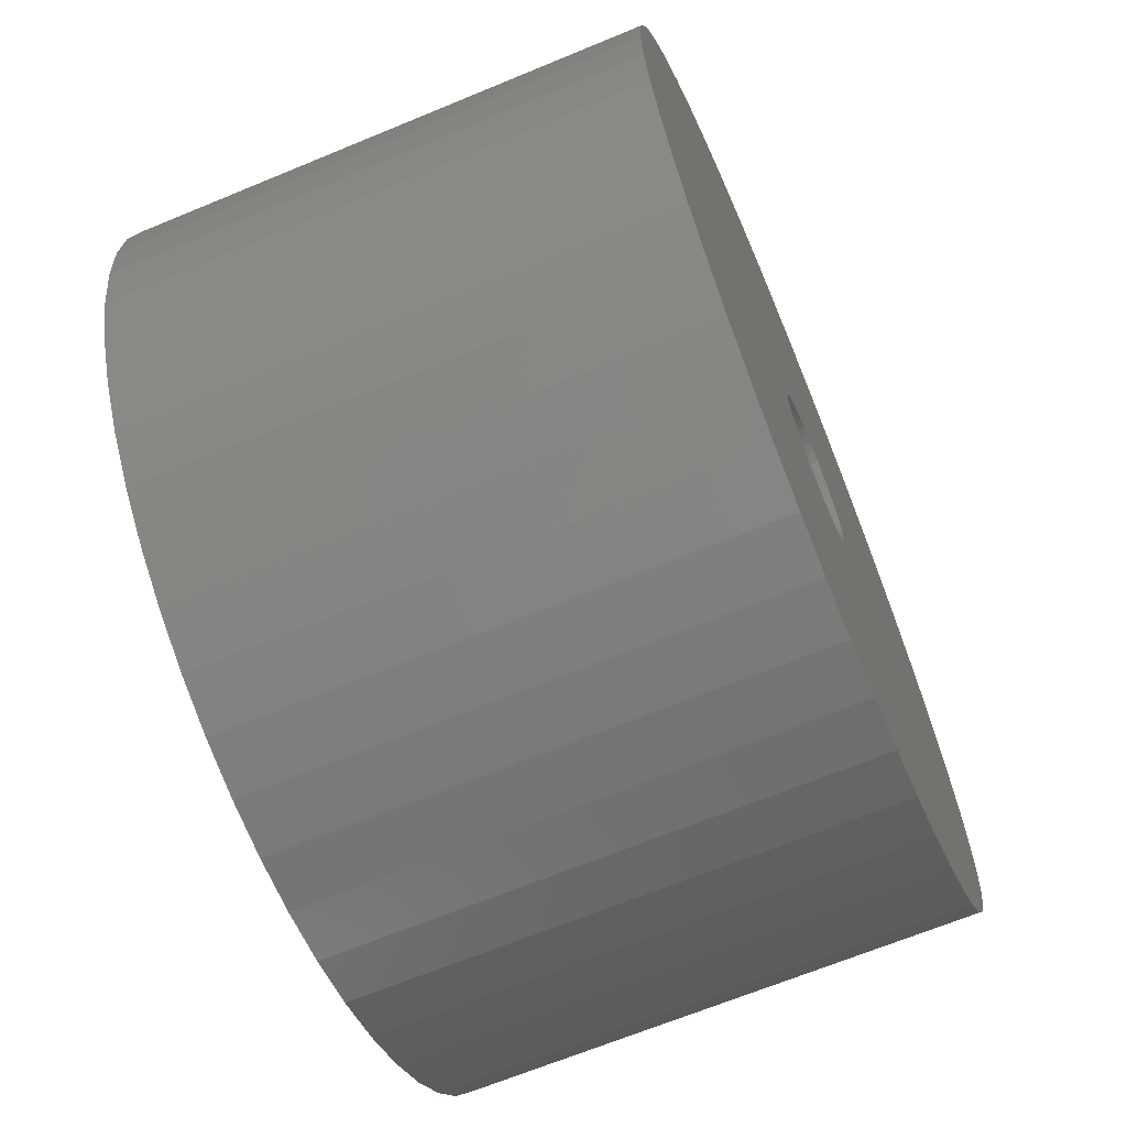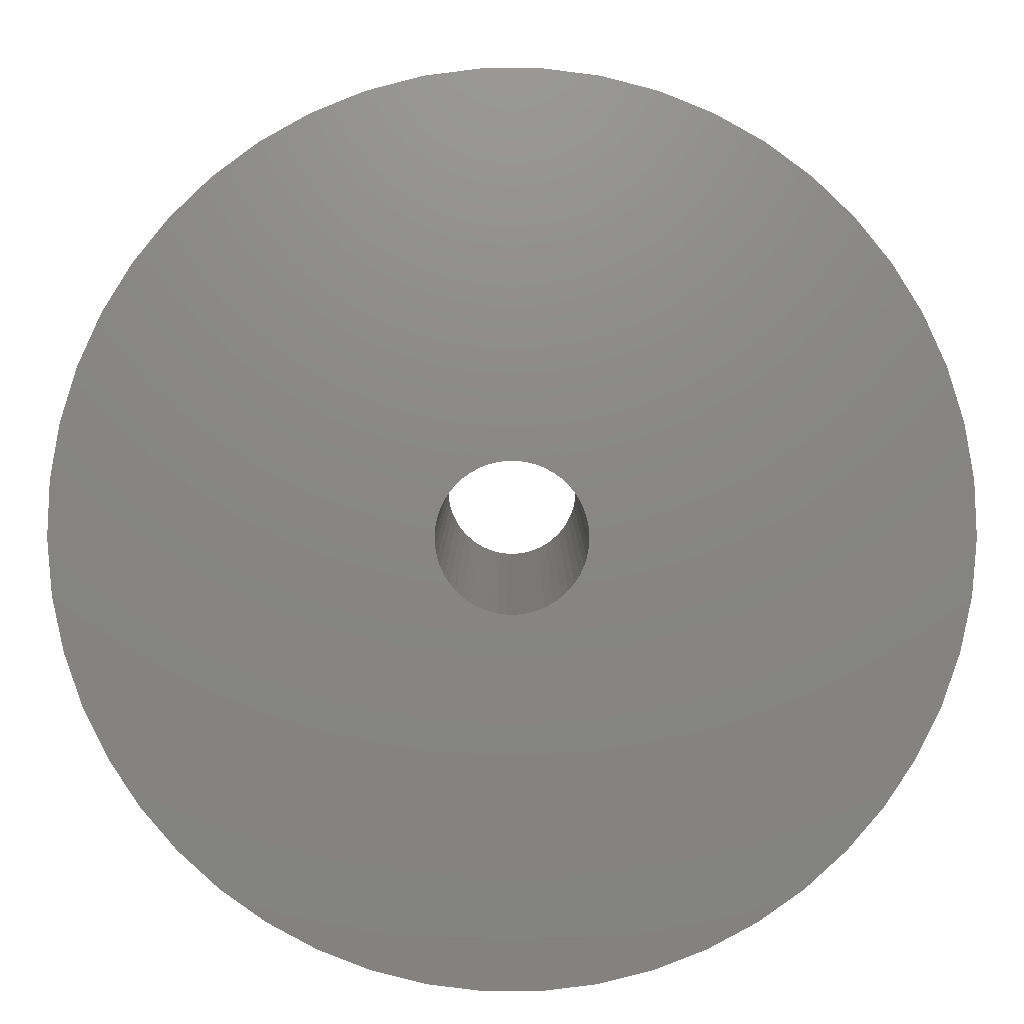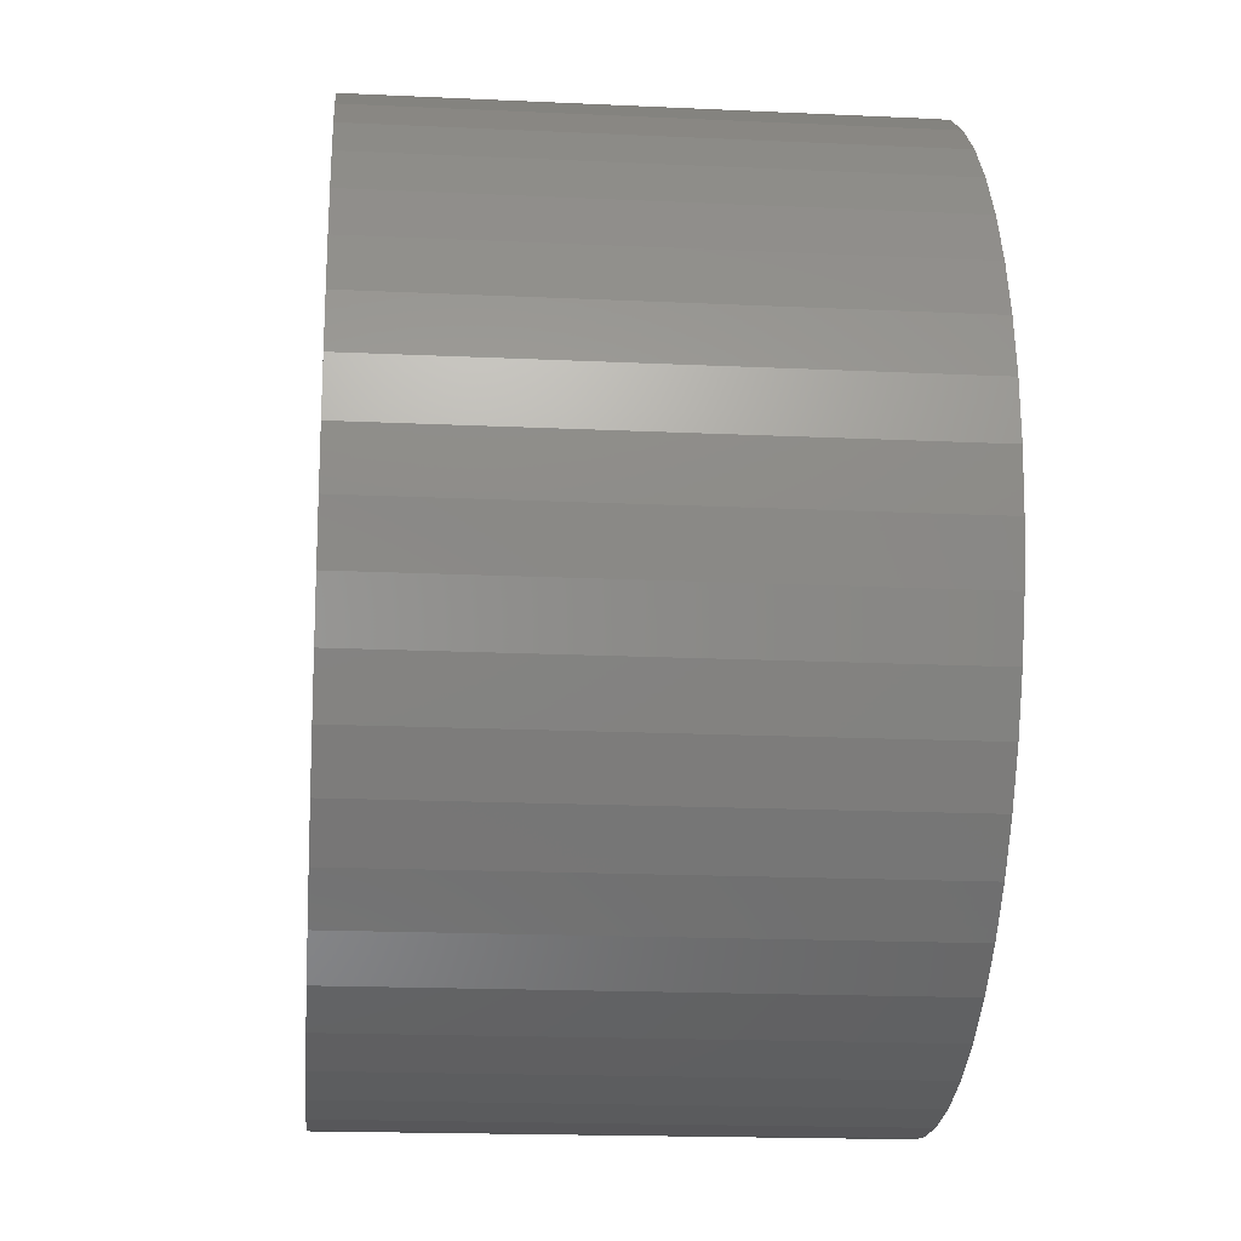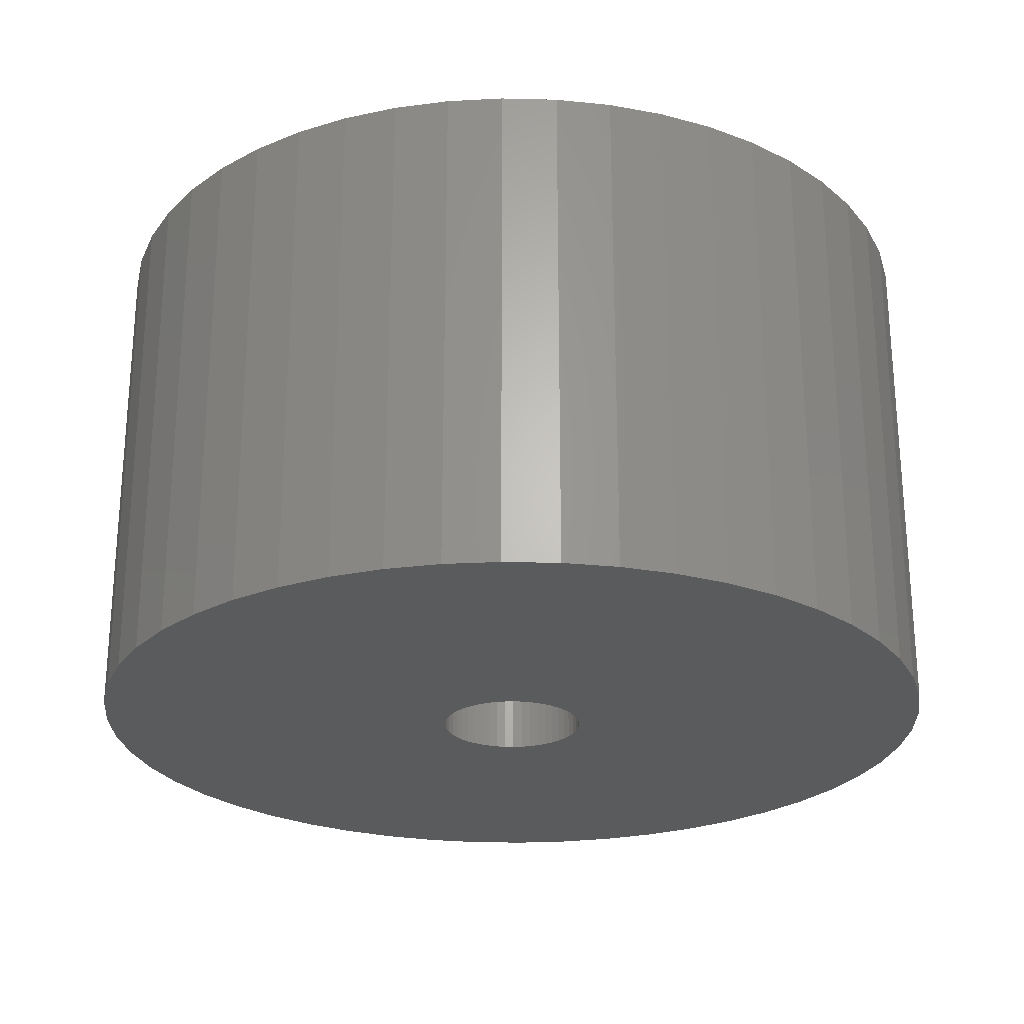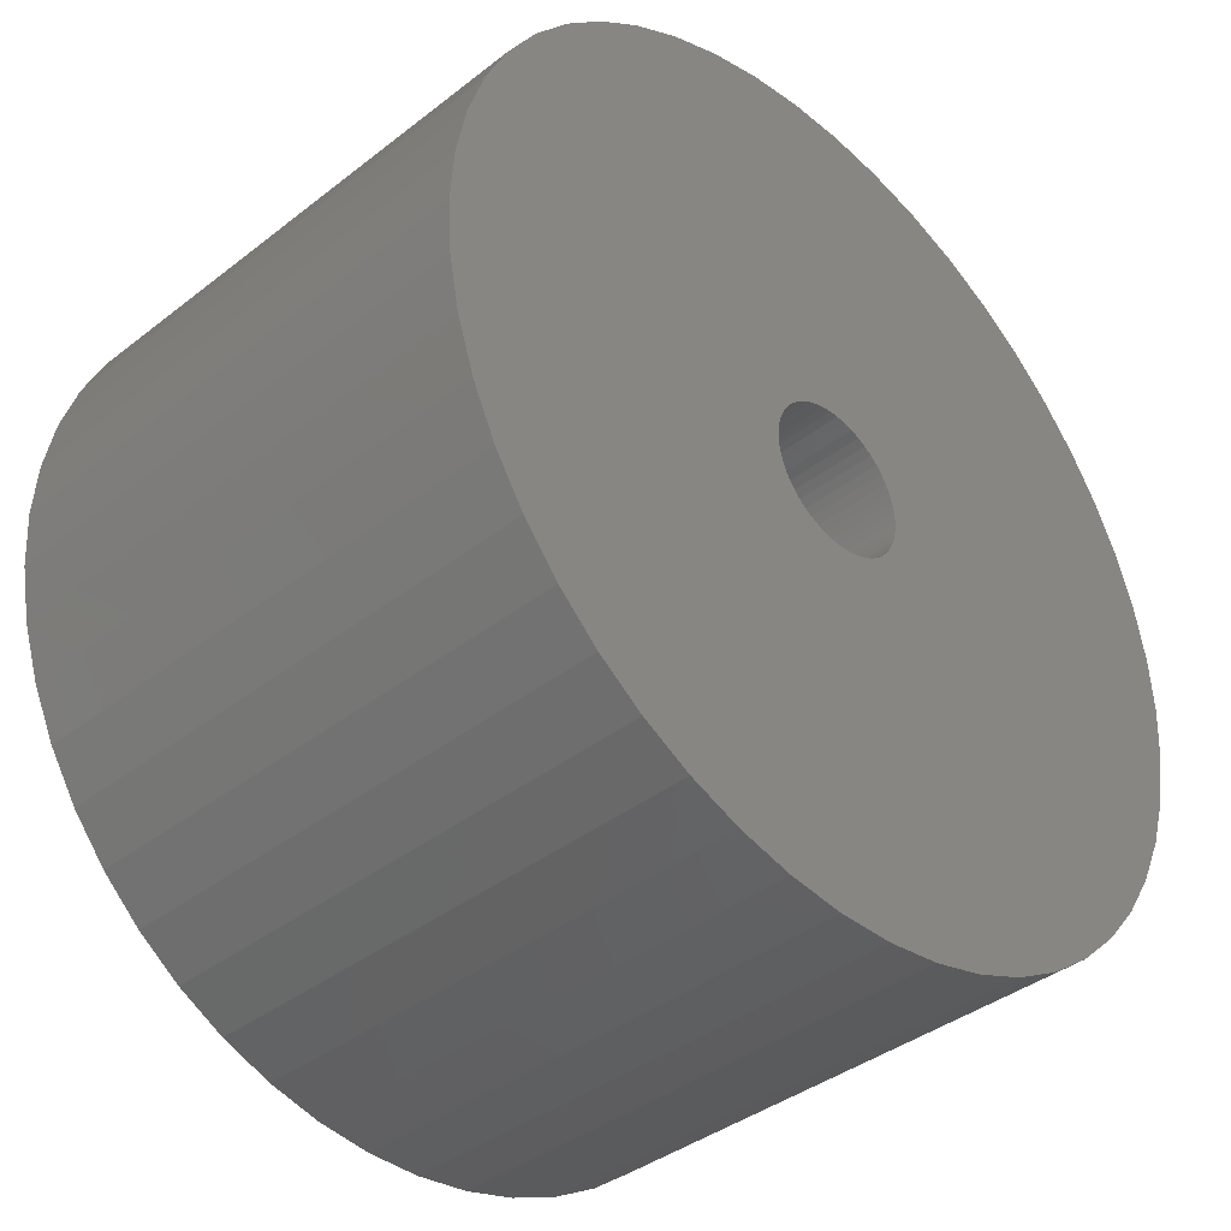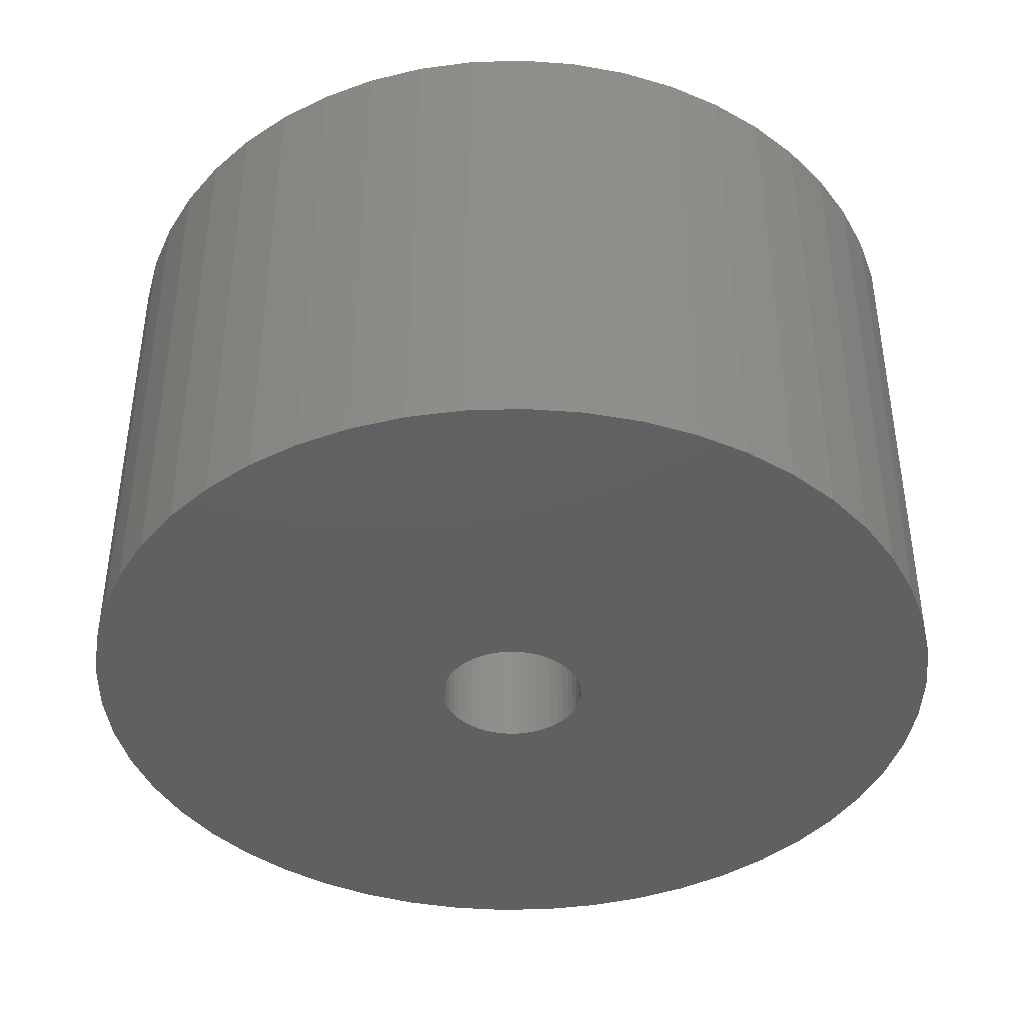
<metadata>
{"format":"stl","ext":"stl","renderer":"f3d","projection":"perspective","resolution":1024,"background":"white","views":[{"elev":-66.7,"azim":-67.4,"up":"+Y"},{"elev":5.5,"azim":0.0,"up":"+Y"},{"elev":-18.2,"azim":84.8,"up":"+Y"},{"elev":-25.1,"azim":4.9,"up":"+Z"},{"elev":-38.9,"azim":134.3,"up":"+Y"},{"elev":-41.0,"azim":23.7,"up":"+Z"}]}
</metadata>
<code>
# stl→obj: 200 verts, 400 faces
v 18 0 10.5
v 17.86 2.256 -10.5
v 17.86 2.256 10.5
v 18 0 -10.5
v -18 0 -10.5
v -17.86 2.256 10.5
v -17.86 2.256 -10.5
v -18 0 10.5
v 1.13 17.96 -10.5
v -1.13 17.96 10.5
v 1.13 17.96 10.5
v -1.13 17.96 -10.5
v -1.13 -17.96 -10.5
v 1.13 -17.96 10.5
v -1.13 -17.96 10.5
v 1.13 -17.96 -10.5
v 13.12 12.32 -10.5
v 11.47 13.87 10.5
v 13.12 12.32 10.5
v 11.47 13.87 -10.5
v -11.47 13.87 -10.5
v -13.12 12.32 10.5
v -11.47 13.87 10.5
v -13.12 12.32 -10.5
v -5.562 17.12 -10.5
v -7.664 16.29 10.5
v -5.562 17.12 10.5
v -7.664 16.29 -10.5
v 15.77 -8.672 10.5
v 16.74 -6.626 -10.5
v 16.74 -6.626 10.5
v 15.77 -8.672 -10.5
v 16.74 6.626 10.5
v 15.77 8.672 -10.5
v 15.77 8.672 10.5
v 16.74 6.626 -10.5
v 17.43 4.476 -10.5
v 17.43 4.476 10.5
v 14.56 10.58 -10.5
v 14.56 10.58 10.5
v 7.664 16.29 -10.5
v 5.562 17.12 10.5
v 7.664 16.29 10.5
v 5.562 17.12 -10.5
v 3.373 17.68 10.5
v 3.373 17.68 -10.5
v 9.645 15.2 -10.5
v 9.645 15.2 10.5
v -16.74 6.626 -10.5
v -15.77 8.672 10.5
v -15.77 8.672 -10.5
v -16.74 6.626 10.5
v -14.56 10.58 -10.5
v -14.56 10.58 10.5
v -17.43 4.476 -10.5
v -17.43 4.476 10.5
v -9.645 15.2 10.5
v -9.645 15.2 -10.5
v -3.373 17.68 10.5
v -3.373 17.68 -10.5
v 3.373 -17.68 10.5
v 3.373 -17.68 -10.5
v 5.562 -17.12 -10.5
v 7.664 -16.29 10.5
v 5.562 -17.12 10.5
v 7.664 -16.29 -10.5
v 3 0 10.5
v 2.976 0.376 10.5
v 17.86 -2.256 10.5
v 2.906 0.7461 10.5
v 2.976 -0.376 10.5
v 2.789 1.104 10.5
v 17.43 -4.476 10.5
v 2.629 1.445 10.5
v 2.906 -0.7461 10.5
v 2.427 1.763 10.5
v 2.187 2.054 10.5
v 2.789 -1.104 10.5
v 1.912 2.312 10.5
v 1.607 2.533 10.5
v 2.629 -1.445 10.5
v 1.277 2.714 10.5
v 14.56 -10.58 10.5
v 0.9271 2.853 10.5
v 2.427 -1.763 10.5
v 13.12 -12.32 10.5
v 0.5621 2.947 10.5
v 0.1884 2.994 10.5
v -0.1884 2.994 10.5
v -0.5621 2.947 10.5
v -0.9271 2.853 10.5
v -1.277 2.714 10.5
v -1.607 2.533 10.5
v -1.912 2.312 10.5
v -2.187 2.054 10.5
v -2.427 1.763 10.5
v 2.187 -2.054 10.5
v 11.47 -13.87 10.5
v 1.912 -2.312 10.5
v 9.645 -15.2 10.5
v 1.607 -2.533 10.5
v 1.277 -2.714 10.5
v 0.9271 -2.853 10.5
v 0.5621 -2.947 10.5
v 0.1884 -2.994 10.5
v -0.1884 -2.994 10.5
v -0.5621 -2.947 10.5
v -3.373 -17.68 10.5
v -0.9271 -2.853 10.5
v -5.562 -17.12 10.5
v -1.277 -2.714 10.5
v -7.664 -16.29 10.5
v -1.607 -2.533 10.5
v -9.645 -15.2 10.5
v -1.912 -2.312 10.5
v -11.47 -13.87 10.5
v -2.187 -2.054 10.5
v -13.12 -12.32 10.5
v -2.427 -1.763 10.5
v -14.56 -10.58 10.5
v -2.629 -1.445 10.5
v -15.77 -8.672 10.5
v -2.789 -1.104 10.5
v -16.74 -6.626 10.5
v -2.906 -0.7461 10.5
v -17.43 -4.476 10.5
v -2.976 -0.376 10.5
v -17.86 -2.256 10.5
v -3 0 10.5
v -2.629 1.445 10.5
v -2.789 1.104 10.5
v -2.906 0.7461 10.5
v -2.976 0.376 10.5
v 17.86 -2.256 -10.5
v 14.56 -10.58 -10.5
v 13.12 -12.32 -10.5
v 17.43 -4.476 -10.5
v -13.12 -12.32 -10.5
v -11.47 -13.87 -10.5
v -15.77 -8.672 -10.5
v -16.74 -6.626 -10.5
v -14.56 -10.58 -10.5
v 3 0 -10.5
v 2.976 -0.376 -10.5
v 2.906 -0.7461 -10.5
v 2.976 0.376 -10.5
v 2.789 -1.104 -10.5
v 2.629 -1.445 -10.5
v 2.906 0.7461 -10.5
v 2.427 -1.763 -10.5
v 2.187 -2.054 -10.5
v 11.47 -13.87 -10.5
v 2.789 1.104 -10.5
v 1.912 -2.312 -10.5
v 9.645 -15.2 -10.5
v 1.607 -2.533 -10.5
v 2.629 1.445 -10.5
v 1.277 -2.714 -10.5
v 0.9271 -2.853 -10.5
v 2.427 1.763 -10.5
v 0.5621 -2.947 -10.5
v 0.1884 -2.994 -10.5
v -0.1884 -2.994 -10.5
v -0.5621 -2.947 -10.5
v -3.373 -17.68 -10.5
v -0.9271 -2.853 -10.5
v -5.562 -17.12 -10.5
v -1.277 -2.714 -10.5
v -7.664 -16.29 -10.5
v -1.607 -2.533 -10.5
v -9.645 -15.2 -10.5
v -1.912 -2.312 -10.5
v -2.187 -2.054 -10.5
v -2.427 -1.763 -10.5
v 2.187 2.054 -10.5
v 1.912 2.312 -10.5
v 1.607 2.533 -10.5
v 1.277 2.714 -10.5
v 0.9271 2.853 -10.5
v 0.5621 2.947 -10.5
v 0.1884 2.994 -10.5
v -0.1884 2.994 -10.5
v -0.5621 2.947 -10.5
v -0.9271 2.853 -10.5
v -1.277 2.714 -10.5
v -1.607 2.533 -10.5
v -1.912 2.312 -10.5
v -2.187 2.054 -10.5
v -2.427 1.763 -10.5
v -2.629 1.445 -10.5
v -2.789 1.104 -10.5
v -2.906 0.7461 -10.5
v -2.976 0.376 -10.5
v -3 0 -10.5
v -2.629 -1.445 -10.5
v -2.789 -1.104 -10.5
v -2.906 -0.7461 -10.5
v -17.43 -4.476 -10.5
v -2.976 -0.376 -10.5
v -17.86 -2.256 -10.5
f 1 2 3
f 2 1 4
f 5 6 7
f 6 5 8
f 9 10 11
f 10 9 12
f 13 14 15
f 14 13 16
f 17 18 19
f 18 17 20
f 21 22 23
f 22 21 24
f 25 26 27
f 26 25 28
f 29 30 31
f 30 29 32
f 33 34 35
f 34 33 36
f 3 37 38
f 37 3 2
f 35 39 40
f 39 35 34
f 41 42 43
f 42 41 44
f 44 45 42
f 45 44 46
f 47 43 48
f 43 47 41
f 49 50 51
f 50 49 52
f 53 22 24
f 22 53 54
f 55 52 49
f 52 55 56
f 28 57 26
f 57 28 58
f 12 59 10
f 59 12 60
f 16 61 14
f 61 16 62
f 63 64 65
f 64 63 66
f 38 36 33
f 36 38 37
f 40 17 19
f 17 40 39
f 46 11 45
f 11 46 9
f 20 48 18
f 48 20 47
f 51 54 53
f 54 51 50
f 7 56 55
f 56 7 6
f 67 1 3
f 68 3 38
f 1 67 69
f 70 38 33
f 71 69 67
f 72 33 35
f 69 71 73
f 74 35 40
f 75 73 71
f 76 40 19
f 73 75 31
f 77 19 18
f 78 31 75
f 79 18 48
f 31 78 29
f 80 48 43
f 81 29 78
f 82 43 42
f 29 81 83
f 84 42 45
f 85 83 81
f 83 85 86
f 3 68 67
f 38 70 68
f 33 72 70
f 35 74 72
f 40 76 74
f 19 77 76
f 18 79 77
f 48 80 79
f 43 82 80
f 87 45 11
f 42 84 82
f 45 87 84
f 11 88 87
f 11 89 88
f 10 89 11
f 89 10 90
f 59 90 10
f 90 59 91
f 27 91 59
f 91 27 92
f 26 92 27
f 92 26 93
f 57 93 26
f 93 57 94
f 23 94 57
f 94 23 95
f 95 22 96
f 22 95 23
f 97 86 85
f 86 97 98
f 99 98 97
f 98 99 100
f 101 100 99
f 100 101 64
f 102 64 101
f 64 102 65
f 103 65 102
f 65 103 61
f 104 61 103
f 61 104 14
f 105 14 104
f 106 14 105
f 15 106 107
f 108 107 109
f 106 15 14
f 110 109 111
f 112 111 113
f 114 113 115
f 116 115 117
f 118 117 119
f 120 119 121
f 122 121 123
f 124 123 125
f 126 125 127
f 107 108 15
f 128 127 129
f 54 96 22
f 96 54 130
f 109 110 108
f 50 130 54
f 111 112 110
f 130 50 131
f 113 114 112
f 52 131 50
f 115 116 114
f 131 52 132
f 117 118 116
f 56 132 52
f 119 120 118
f 132 56 133
f 121 122 120
f 6 133 56
f 123 124 122
f 133 6 129
f 125 126 124
f 8 129 6
f 127 128 126
f 129 8 128
f 58 23 57
f 23 58 21
f 60 27 59
f 27 60 25
f 69 4 1
f 4 69 134
f 86 135 83
f 135 86 136
f 31 137 73
f 137 31 30
f 73 134 69
f 134 73 137
f 138 116 118
f 116 138 139
f 140 124 141
f 124 140 122
f 138 120 142
f 120 138 118
f 143 4 134
f 144 134 137
f 4 143 2
f 145 137 30
f 146 2 143
f 147 30 32
f 2 146 37
f 148 32 135
f 149 37 146
f 150 135 136
f 37 149 36
f 151 136 152
f 153 36 149
f 154 152 155
f 36 153 34
f 156 155 66
f 157 34 153
f 158 66 63
f 34 157 39
f 159 63 62
f 160 39 157
f 39 160 17
f 134 144 143
f 137 145 144
f 30 147 145
f 32 148 147
f 135 150 148
f 136 151 150
f 152 154 151
f 155 156 154
f 66 158 156
f 161 62 16
f 63 159 158
f 62 161 159
f 16 162 161
f 16 163 162
f 13 163 16
f 163 13 164
f 165 164 13
f 164 165 166
f 167 166 165
f 166 167 168
f 169 168 167
f 168 169 170
f 171 170 169
f 170 171 172
f 139 172 171
f 172 139 173
f 173 138 174
f 138 173 139
f 175 17 160
f 17 175 20
f 176 20 175
f 20 176 47
f 177 47 176
f 47 177 41
f 178 41 177
f 41 178 44
f 179 44 178
f 44 179 46
f 180 46 179
f 46 180 9
f 181 9 180
f 182 9 181
f 12 182 183
f 60 183 184
f 182 12 9
f 25 184 185
f 28 185 186
f 58 186 187
f 21 187 188
f 24 188 189
f 53 189 190
f 51 190 191
f 49 191 192
f 55 192 193
f 183 60 12
f 7 193 194
f 142 174 138
f 174 142 195
f 184 25 60
f 140 195 142
f 185 28 25
f 195 140 196
f 186 58 28
f 141 196 140
f 187 21 58
f 196 141 197
f 188 24 21
f 198 197 141
f 189 53 24
f 197 198 199
f 190 51 53
f 200 199 198
f 191 49 51
f 199 200 194
f 192 55 49
f 5 194 200
f 193 7 55
f 194 5 7
f 66 100 64
f 100 66 155
f 83 32 29
f 32 83 135
f 141 126 198
f 126 141 124
f 62 65 61
f 65 62 63
f 165 15 108
f 15 165 13
f 169 110 112
f 110 169 167
f 167 108 110
f 108 167 165
f 171 112 114
f 112 171 169
f 142 122 140
f 122 142 120
f 198 128 200
f 128 198 126
f 200 8 5
f 8 200 128
f 152 86 98
f 86 152 136
f 155 98 100
f 98 155 152
f 139 114 116
f 114 139 171
f 143 68 146
f 68 143 67
f 129 193 133
f 193 129 194
f 182 88 89
f 88 182 181
f 162 106 105
f 106 162 163
f 176 77 79
f 77 176 175
f 188 94 95
f 94 188 187
f 185 91 92
f 91 185 184
f 150 81 148
f 81 150 85
f 153 74 157
f 74 153 72
f 146 70 149
f 70 146 68
f 179 82 84
f 82 179 178
f 180 84 87
f 84 180 179
f 177 79 80
f 79 177 176
f 131 190 130
f 190 131 191
f 132 191 131
f 191 132 192
f 184 90 91
f 90 184 183
f 117 174 119
f 174 117 173
f 161 105 104
f 105 161 162
f 149 72 153
f 72 149 70
f 160 77 175
f 77 160 76
f 157 76 160
f 76 157 74
f 181 87 88
f 87 181 180
f 178 80 82
f 80 178 177
f 130 189 96
f 189 130 190
f 96 188 95
f 188 96 189
f 133 192 132
f 192 133 193
f 186 92 93
f 92 186 185
f 187 93 94
f 93 187 186
f 183 89 90
f 89 183 182
f 151 99 97
f 99 151 154
f 145 71 144
f 71 145 75
f 148 78 147
f 78 148 81
f 151 85 150
f 85 151 97
f 144 67 143
f 67 144 71
f 170 115 113
f 115 170 172
f 172 117 115
f 117 172 173
f 119 195 121
f 195 119 174
f 123 197 125
f 197 123 196
f 127 194 129
f 194 127 199
f 158 103 102
f 103 158 159
f 159 104 103
f 104 159 161
f 154 101 99
f 101 154 156
f 156 102 101
f 102 156 158
f 147 75 145
f 75 147 78
f 163 107 106
f 107 163 164
f 121 196 123
f 196 121 195
f 125 199 127
f 199 125 197
f 164 109 107
f 109 164 166
f 166 111 109
f 111 166 168
f 168 113 111
f 113 168 170

</code>
